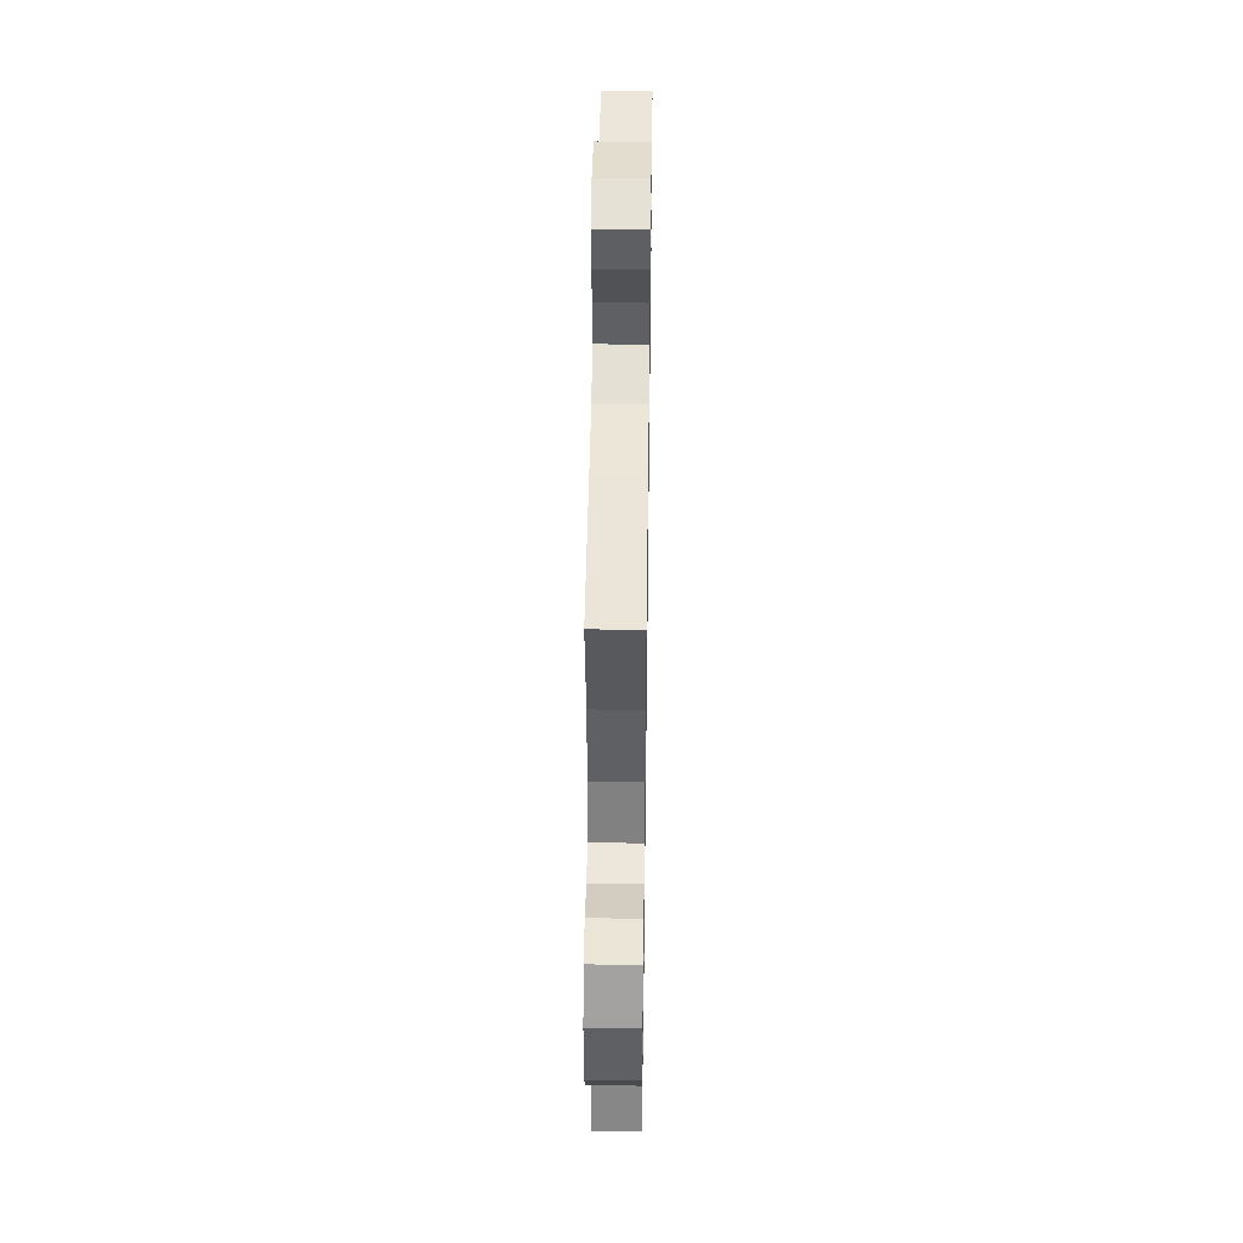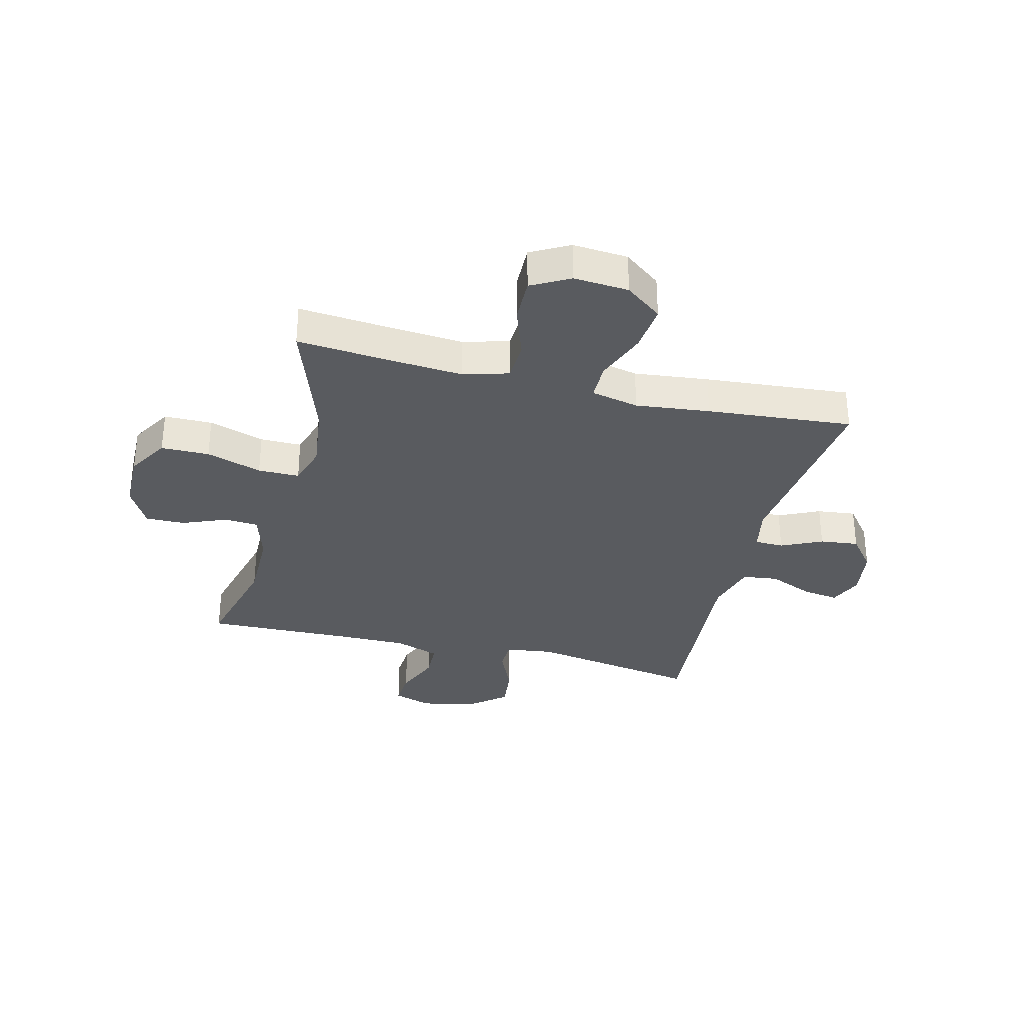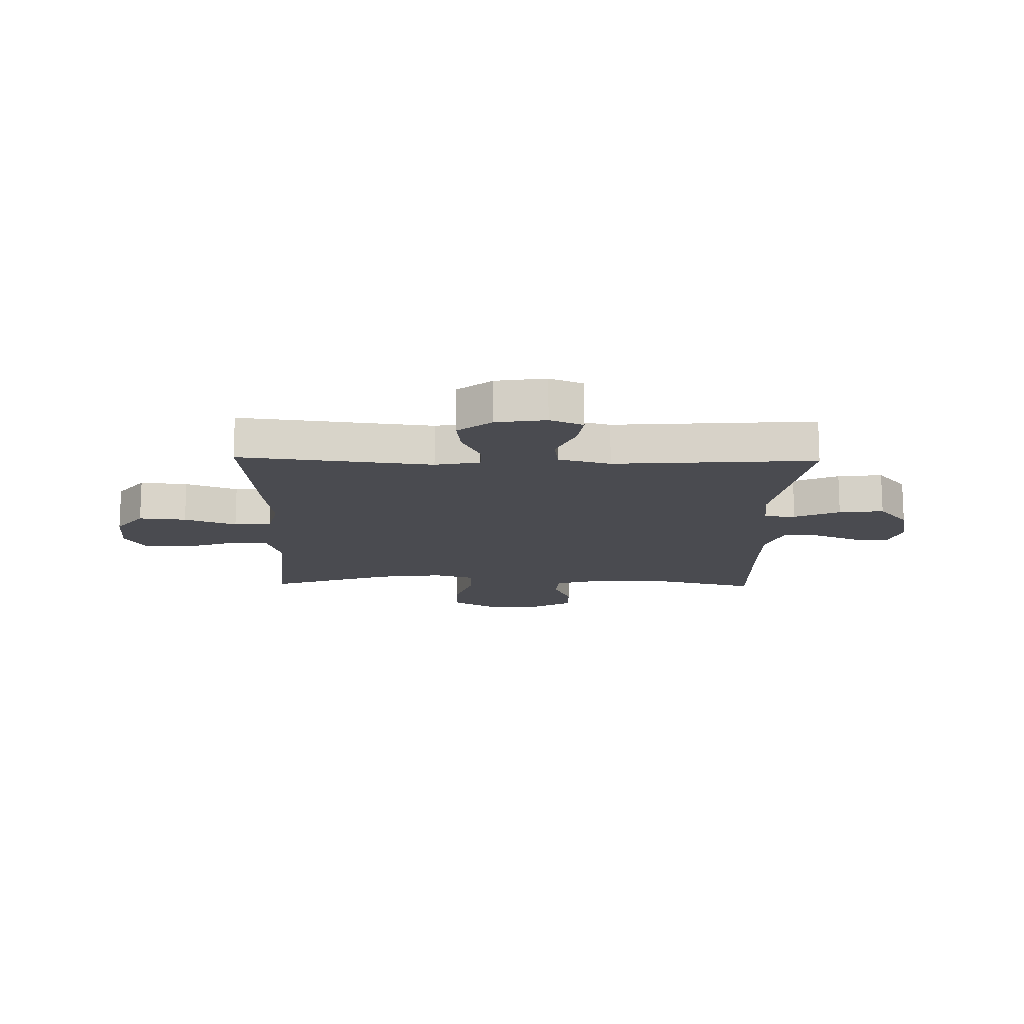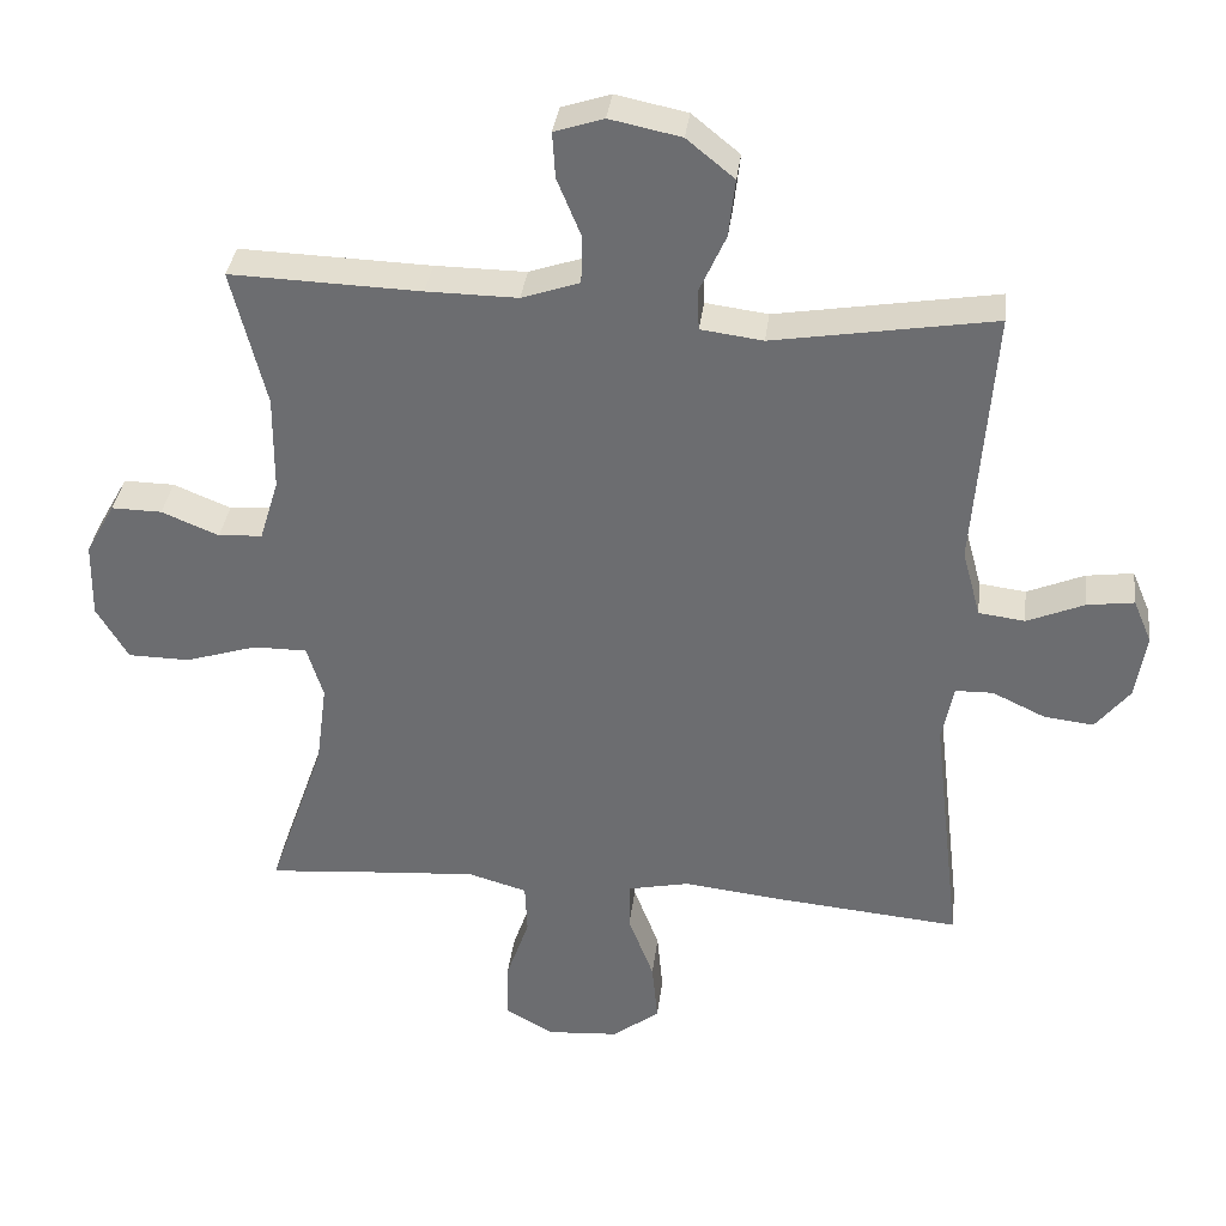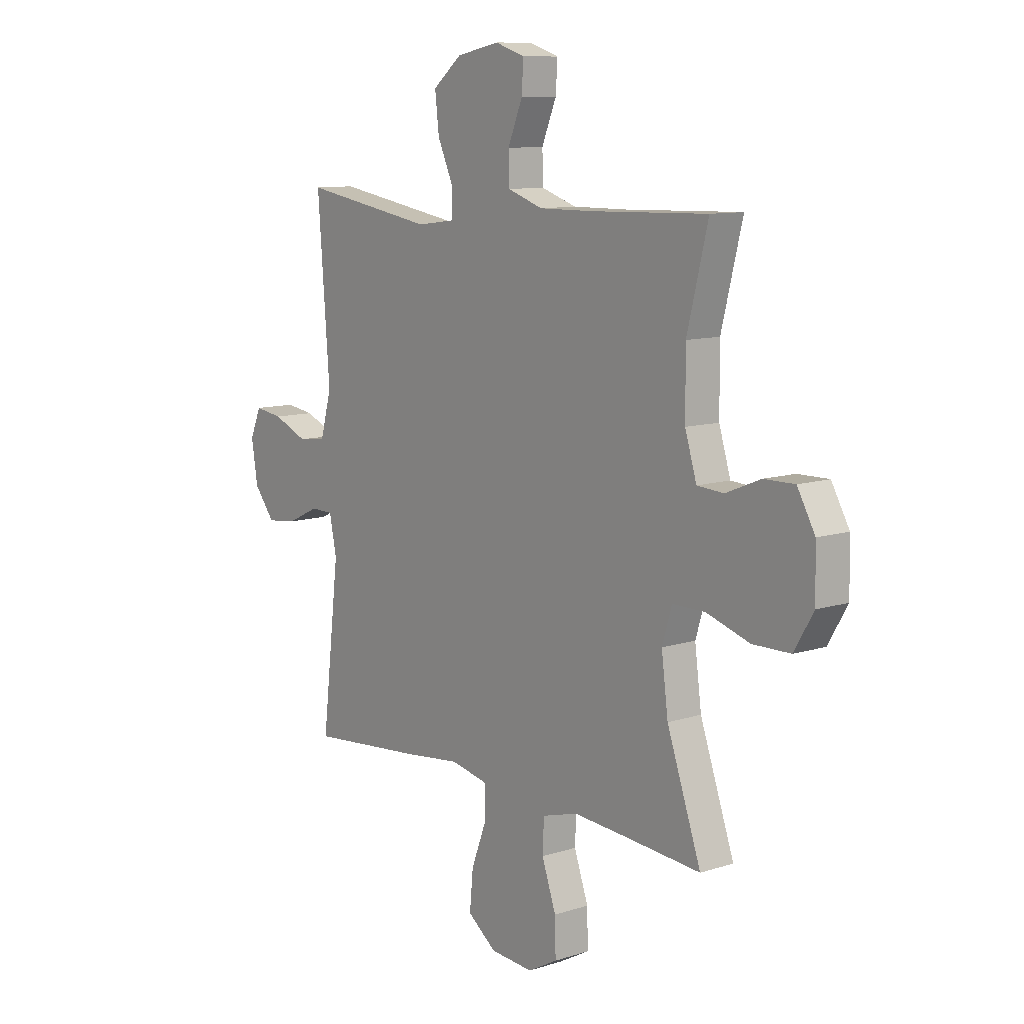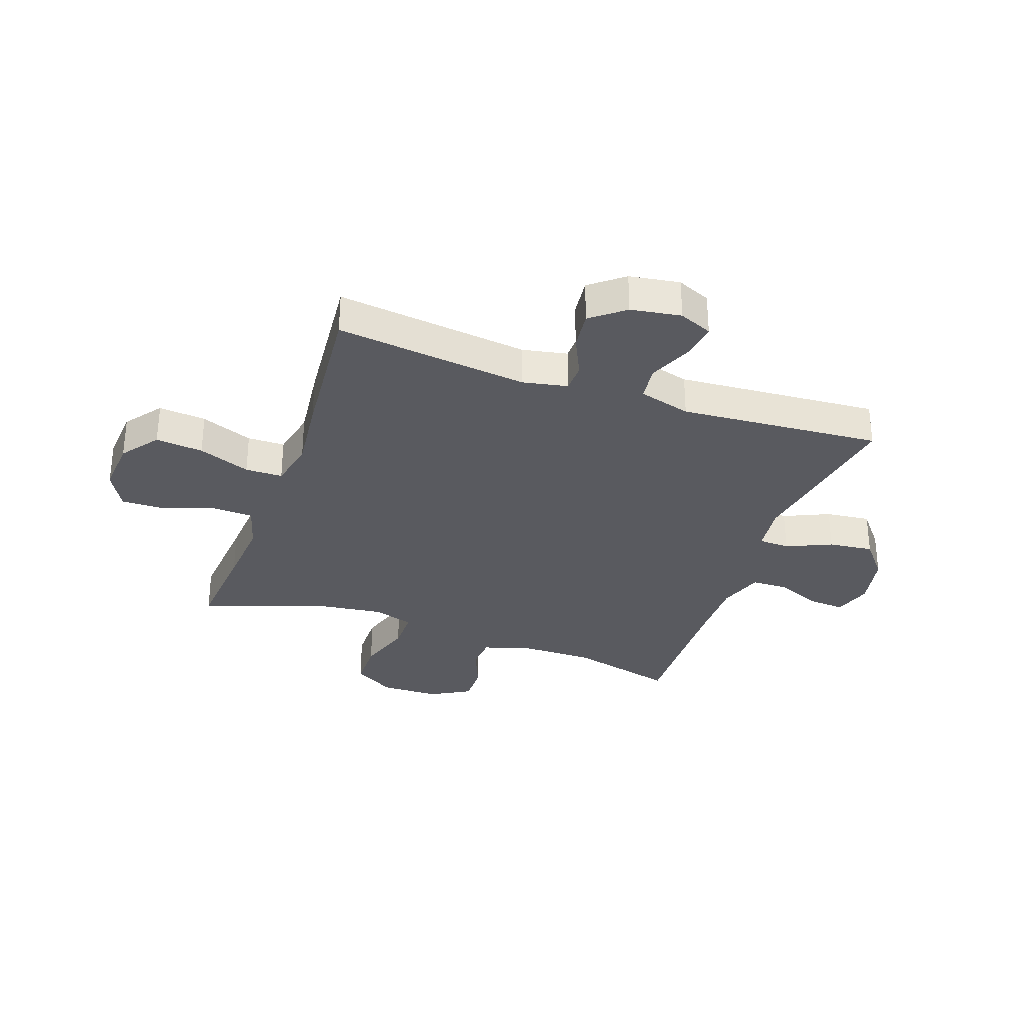
<metadata>
{"format":"obj","ext":"obj","renderer":"f3d","projection":"perspective","resolution":1024,"background":"white","views":[{"elev":46.6,"azim":90.8,"up":"+Z"},{"elev":-32.5,"azim":165.8,"up":"+Y"},{"elev":-14.4,"azim":-91.3,"up":"+Y"},{"elev":35.0,"azim":-173.0,"up":"+Z"},{"elev":10.3,"azim":51.0,"up":"+Z"},{"elev":-31.9,"azim":-109.5,"up":"+Y"}]}
</metadata>
<code>
v 0.5 0.07 -0.5
v 0.331 0.07 -0.486
v 0.207 0.07 -0.477
v 0.127 0.07 -0.5
v 0.124 0.07 -0.57
v 0.156 0.07 -0.662
v 0.158 0.07 -0.741
v 0.091 0.07 -0.778
v -0.006 0.07 -0.771
v -0.071 0.07 -0.722
v -0.063 0.07 -0.638
v -0.028 0.07 -0.546
v -0.029 0.07 -0.48
v -0.113 0.07 -0.462
v -0.244 0.07 -0.477
v -0.5 0.07 -0.5
v -0.46 0.07 -0.159
v -0.476 0.07 -0.08
v -0.527 0.07 -0.079
v -0.599 0.07 -0.113
v -0.667 0.07 -0.121
v -0.714 0.07 -0.062
v -0.728 0.07 0.027
v -0.703 0.07 0.086
v -0.639 0.07 0.077
v -0.561 0.07 0.044
v -0.498 0.07 0.052
v -0.473 0.07 0.144
v -0.5 0.07 0.5
v -0.199 0.07 0.45
v -0.114 0.07 0.461
v -0.112 0.07 0.516
v -0.148 0.07 0.596
v -0.157 0.07 0.675
v -0.092 0.07 0.728
v 0.005 0.07 0.748
v 0.072 0.07 0.726
v 0.068 0.07 0.663
v 0.035 0.07 0.583
v 0.037 0.07 0.518
v 0.116 0.07 0.491
v 0.24 0.07 0.492
v 0.5 0.07 0.5
v 0.453 0.07 0.312
v 0.454 0.07 0.182
v 0.48 0.07 0.097
v 0.54 0.07 0.093
v 0.618 0.07 0.125
v 0.687 0.07 0.126
v 0.727 0.07 0.055
v 0.729 0.07 -0.049
v 0.686 0.07 -0.122
v 0.601 0.07 -0.123
v 0.503 0.07 -0.092
v 0.43 0.07 -0.092
v 0.408 0.07 -0.164
v 0.423 0.07 -0.279
v 0.5 0 -0.5
v 0.331 0 -0.486
v 0.207 0 -0.477
v 0.127 0 -0.5
v 0.124 0 -0.57
v 0.156 0 -0.662
v 0.158 0 -0.741
v 0.091 0 -0.778
v -0.006 0 -0.771
v -0.071 0 -0.722
v -0.063 0 -0.638
v -0.028 0 -0.546
v -0.029 0 -0.48
v -0.113 0 -0.462
v -0.244 0 -0.477
v -0.5 0 -0.5
v -0.46 0 -0.159
v -0.476 0 -0.08
v -0.527 0 -0.079
v -0.599 0 -0.113
v -0.667 0 -0.121
v -0.714 0 -0.062
v -0.728 0 0.027
v -0.703 0 0.086
v -0.639 0 0.077
v -0.561 0 0.044
v -0.498 0 0.052
v -0.473 0 0.144
v -0.5 0 0.5
v -0.199 0 0.45
v -0.114 0 0.461
v -0.112 0 0.516
v -0.148 0 0.596
v -0.157 0 0.675
v -0.092 0 0.728
v 0.005 0 0.748
v 0.072 0 0.726
v 0.068 0 0.663
v 0.035 0 0.583
v 0.037 0 0.518
v 0.116 0 0.491
v 0.24 0 0.492
v 0.5 0 0.5
v 0.453 0 0.312
v 0.454 0 0.182
v 0.48 0 0.097
v 0.54 0 0.093
v 0.618 0 0.125
v 0.687 0 0.126
v 0.727 0 0.055
v 0.729 0 -0.049
v 0.686 0 -0.122
v 0.601 0 -0.123
v 0.503 0 -0.092
v 0.43 0 -0.092
v 0.408 0 -0.164
v 0.423 0 -0.279
f 52 53 54
f 51 52 54
f 50 51 54
f 49 50 54
f 48 49 54
f 47 48 54
f 46 47 54 55
f 45 46 55 56
f 42 43 44
f 44 45 56
f 42 44 56
f 41 42 56
f 37 38 39
f 36 37 39
f 35 36 39
f 34 35 39
f 33 34 39
f 32 33 39
f 31 32 39 40
f 28 29 30
f 27 28 30 31
f 24 25 26
f 23 24 26
f 22 23 26
f 21 22 26
f 20 21 26
f 19 20 26
f 18 19 26 27
f 41 56 57
f 40 41 57
f 31 40 57
f 27 31 57
f 18 27 57
f 17 18 57
f 10 11 12
f 9 10 12
f 8 9 12
f 7 8 12
f 6 7 12
f 5 6 12
f 4 5 12 13
f 3 4 13 14
f 17 57 1 2
f 14 15 16 17
f 3 14 17
f 2 3 17
f 111 110 109
f 111 109 108
f 111 108 107
f 111 107 106
f 111 106 105
f 111 105 104
f 112 111 104 103
f 113 112 103 102
f 101 100 99
f 113 102 101
f 113 101 99
f 113 99 98
f 96 95 94
f 96 94 93
f 96 93 92
f 96 92 91
f 96 91 90
f 96 90 89
f 97 96 89 88
f 87 86 85
f 88 87 85 84
f 83 82 81
f 83 81 80
f 83 80 79
f 83 79 78
f 83 78 77
f 83 77 76
f 84 83 76 75
f 114 113 98
f 114 98 97
f 114 97 88
f 114 88 84
f 114 84 75
f 114 75 74
f 69 68 67
f 69 67 66
f 69 66 65
f 69 65 64
f 69 64 63
f 69 63 62
f 70 69 62 61
f 71 70 61 60
f 59 58 114 74
f 74 73 72 71
f 74 71 60
f 74 60 59
f 1 58 59 2
f 2 59 60 3
f 3 60 61 4
f 4 61 62 5
f 5 62 63 6
f 6 63 64 7
f 7 64 65 8
f 8 65 66 9
f 9 66 67 10
f 10 67 68 11
f 11 68 69 12
f 12 69 70 13
f 13 70 71 14
f 14 71 72 15
f 15 72 73 16
f 16 73 74 17
f 17 74 75 18
f 18 75 76 19
f 19 76 77 20
f 20 77 78 21
f 21 78 79 22
f 22 79 80 23
f 23 80 81 24
f 24 81 82 25
f 25 82 83 26
f 26 83 84 27
f 27 84 85 28
f 28 85 86 29
f 29 86 87 30
f 30 87 88 31
f 31 88 89 32
f 32 89 90 33
f 33 90 91 34
f 34 91 92 35
f 35 92 93 36
f 36 93 94 37
f 37 94 95 38
f 38 95 96 39
f 39 96 97 40
f 40 97 98 41
f 41 98 99 42
f 42 99 100 43
f 43 100 101 44
f 44 101 102 45
f 45 102 103 46
f 46 103 104 47
f 47 104 105 48
f 48 105 106 49
f 49 106 107 50
f 50 107 108 51
f 51 108 109 52
f 52 109 110 53
f 53 110 111 54
f 54 111 112 55
f 55 112 113 56
f 56 113 114 57
f 57 114 58 1

</code>
